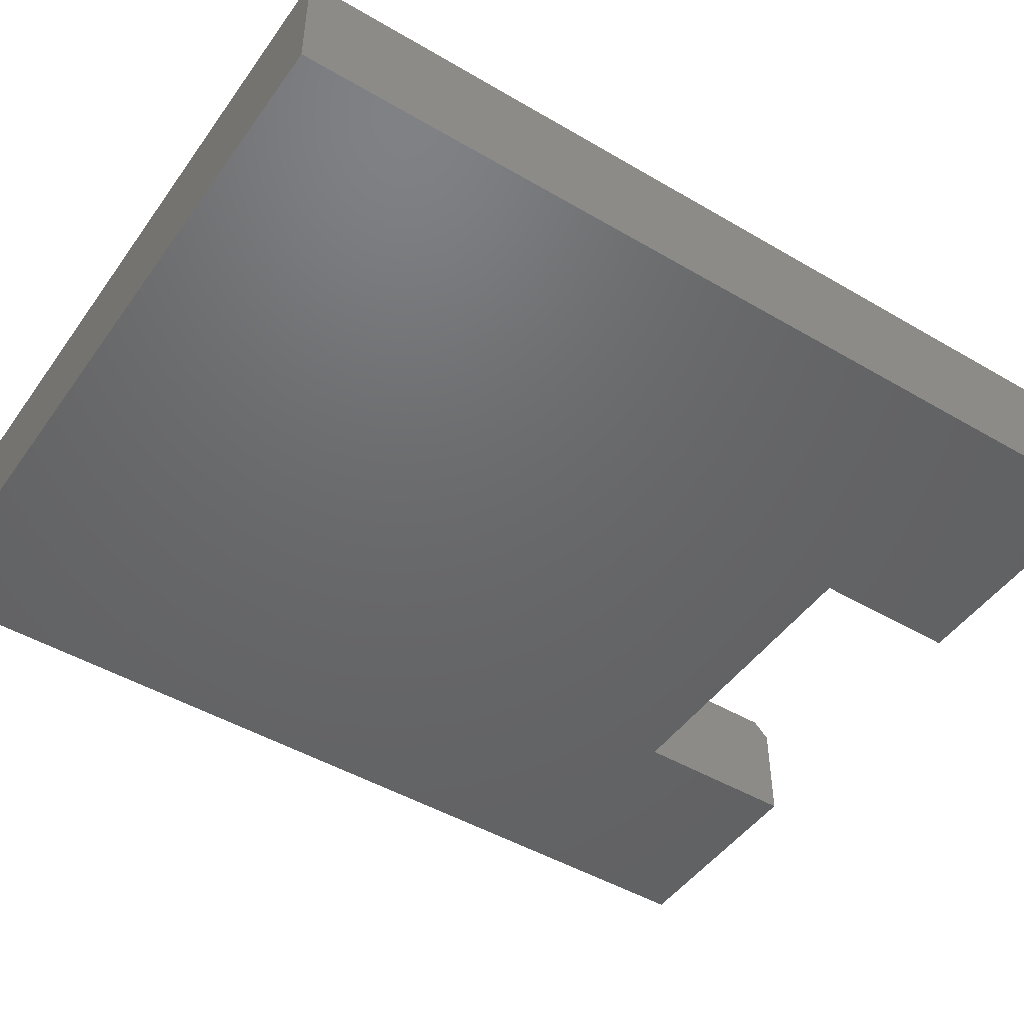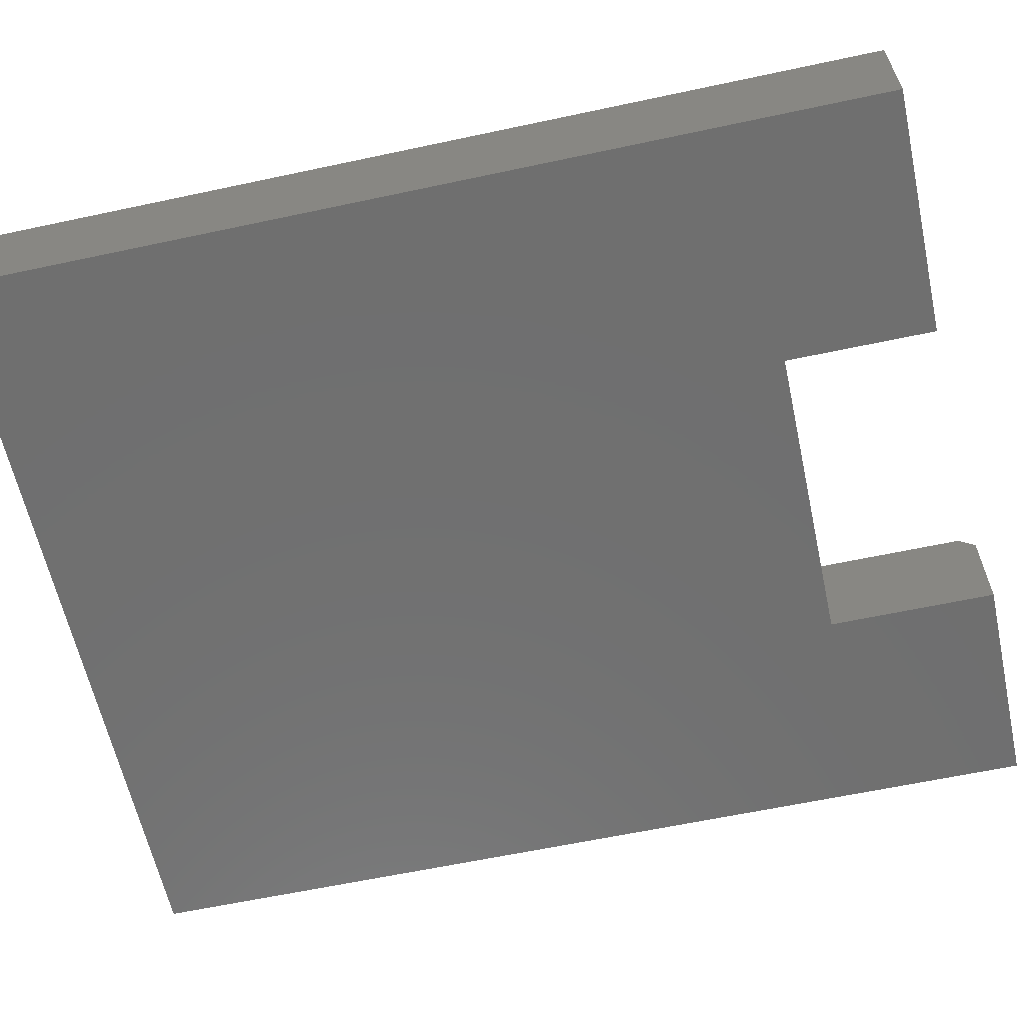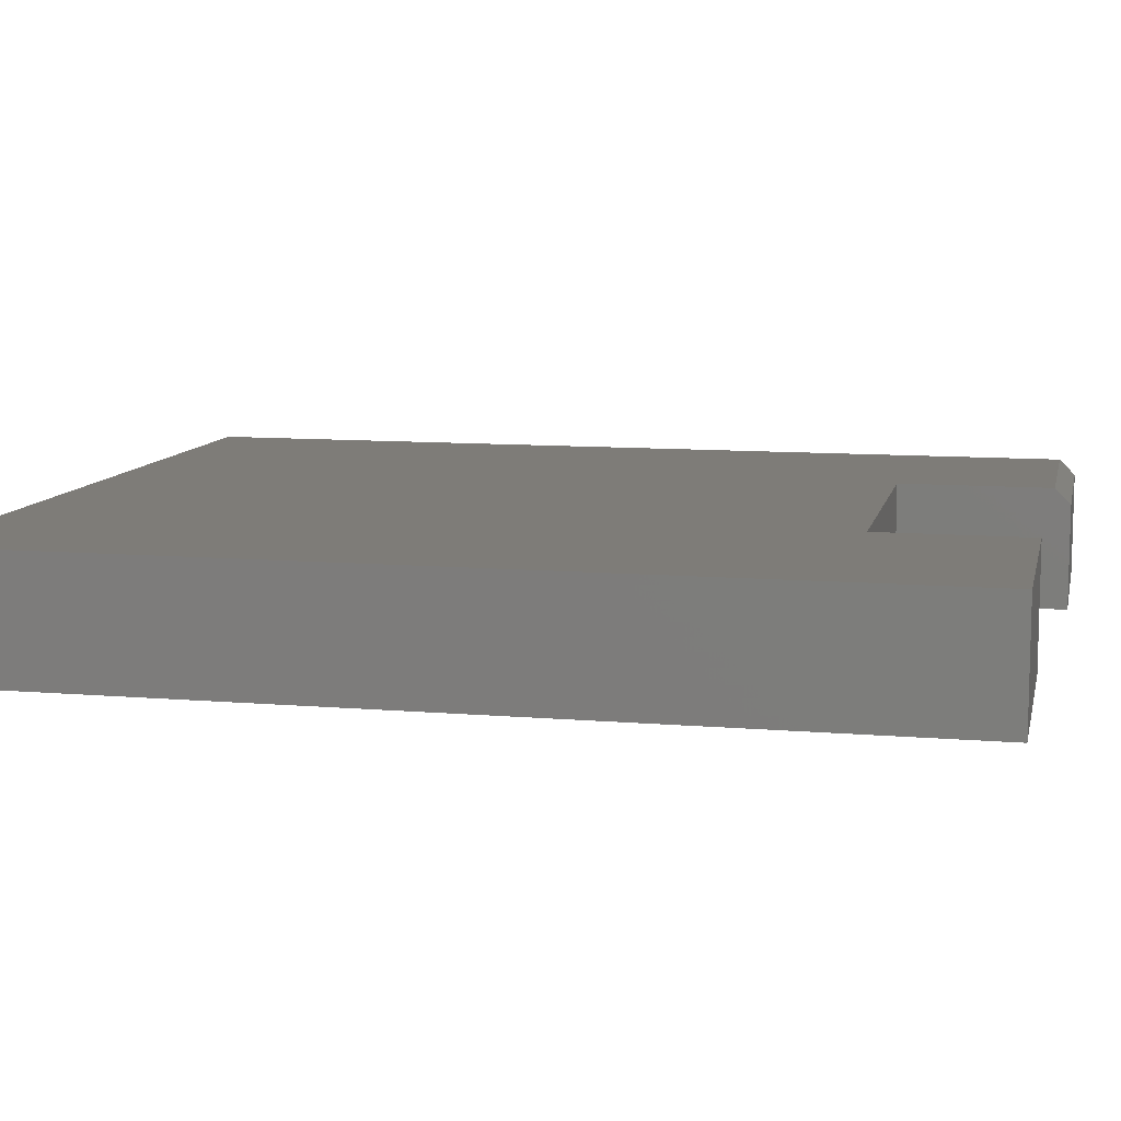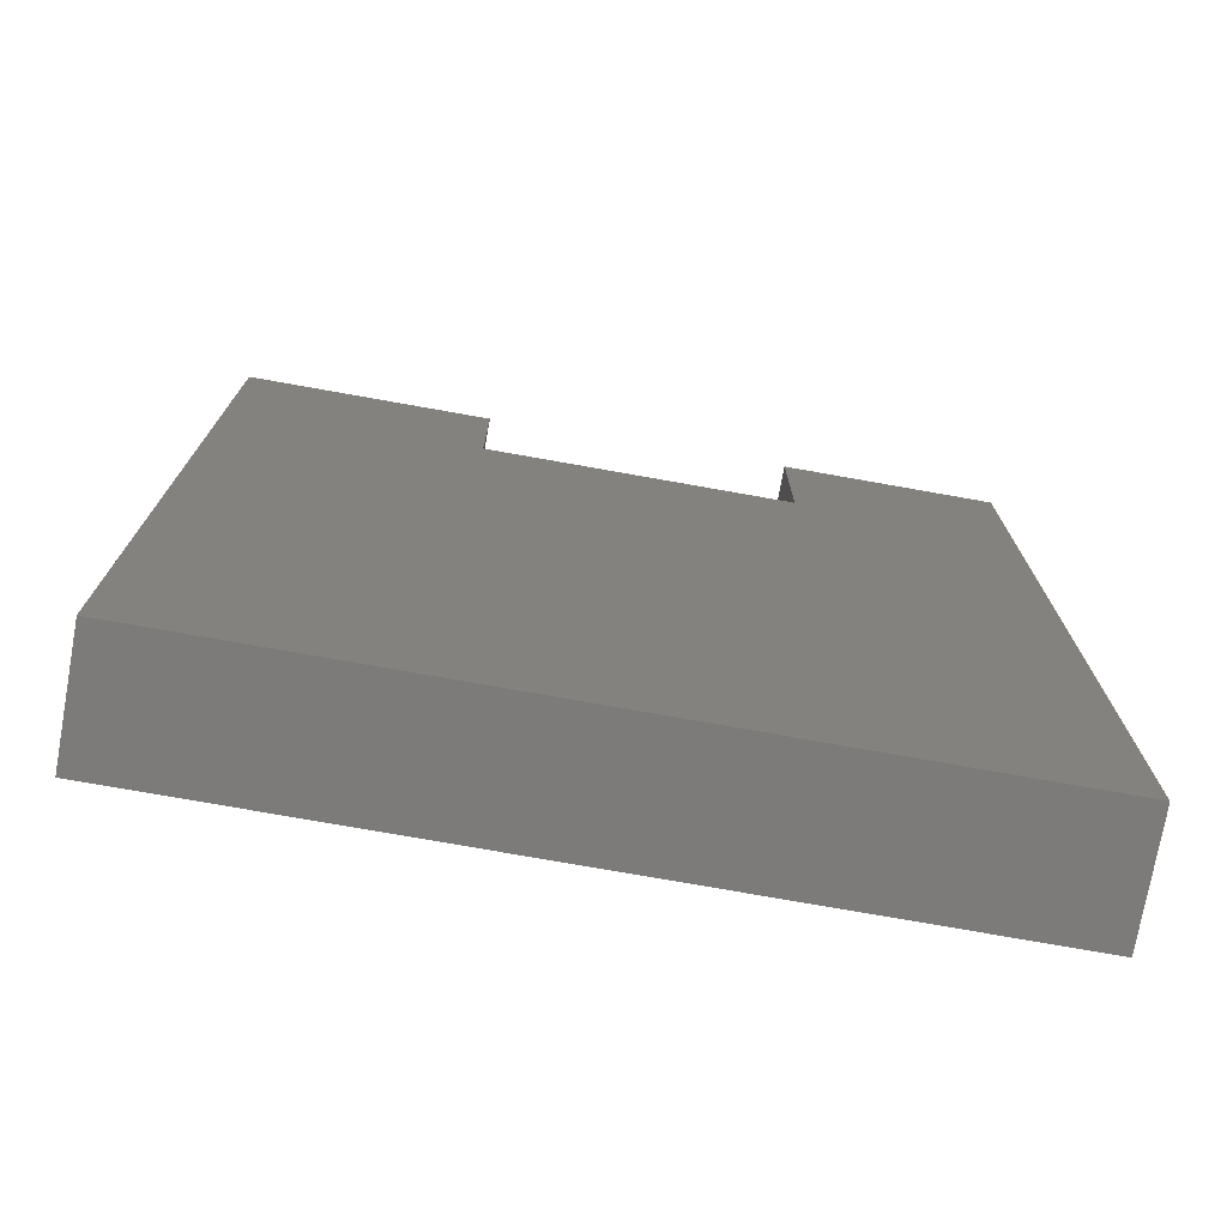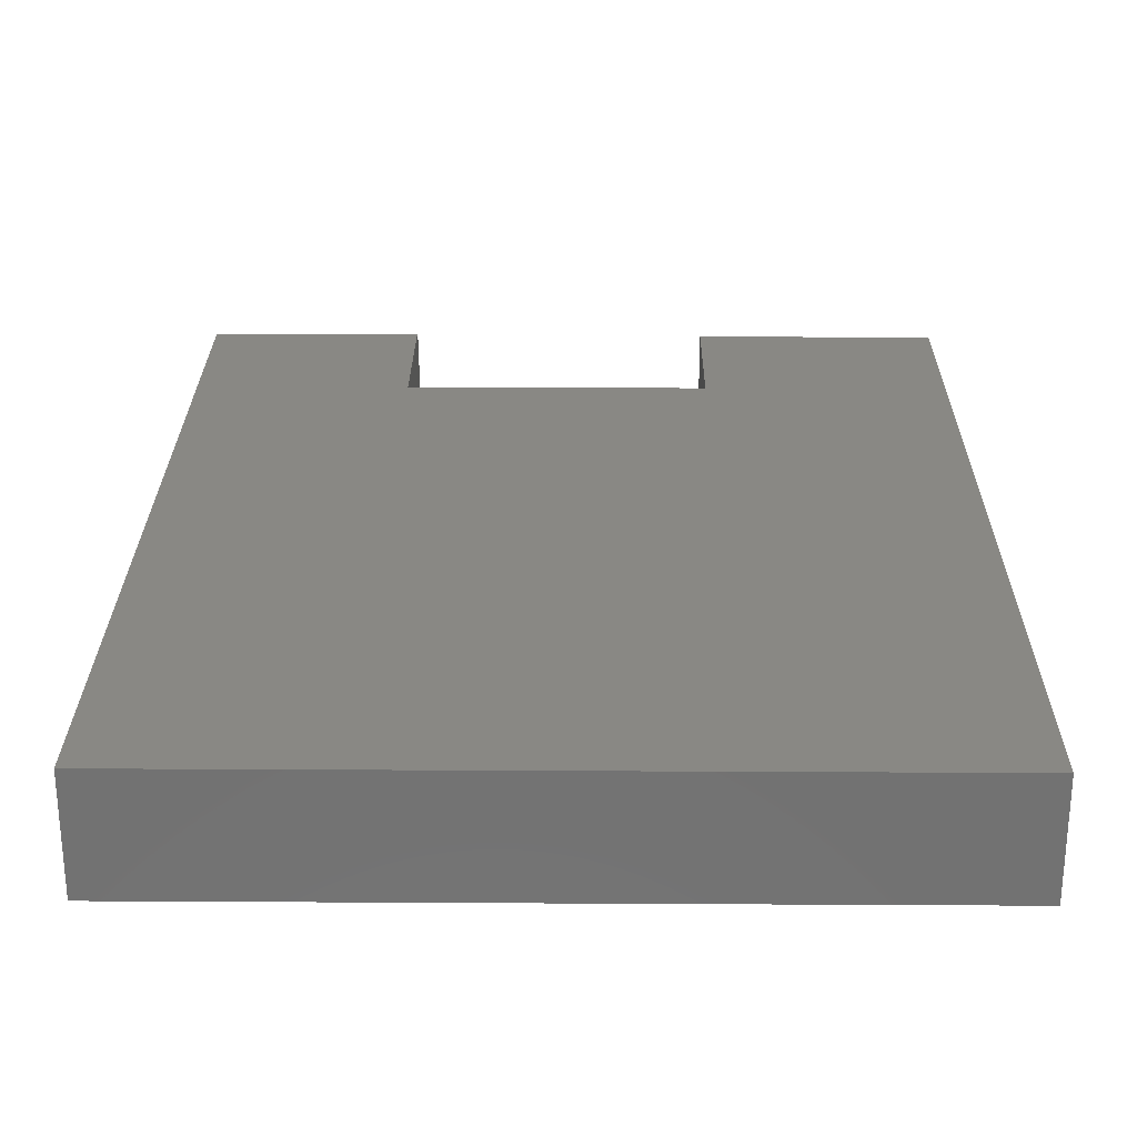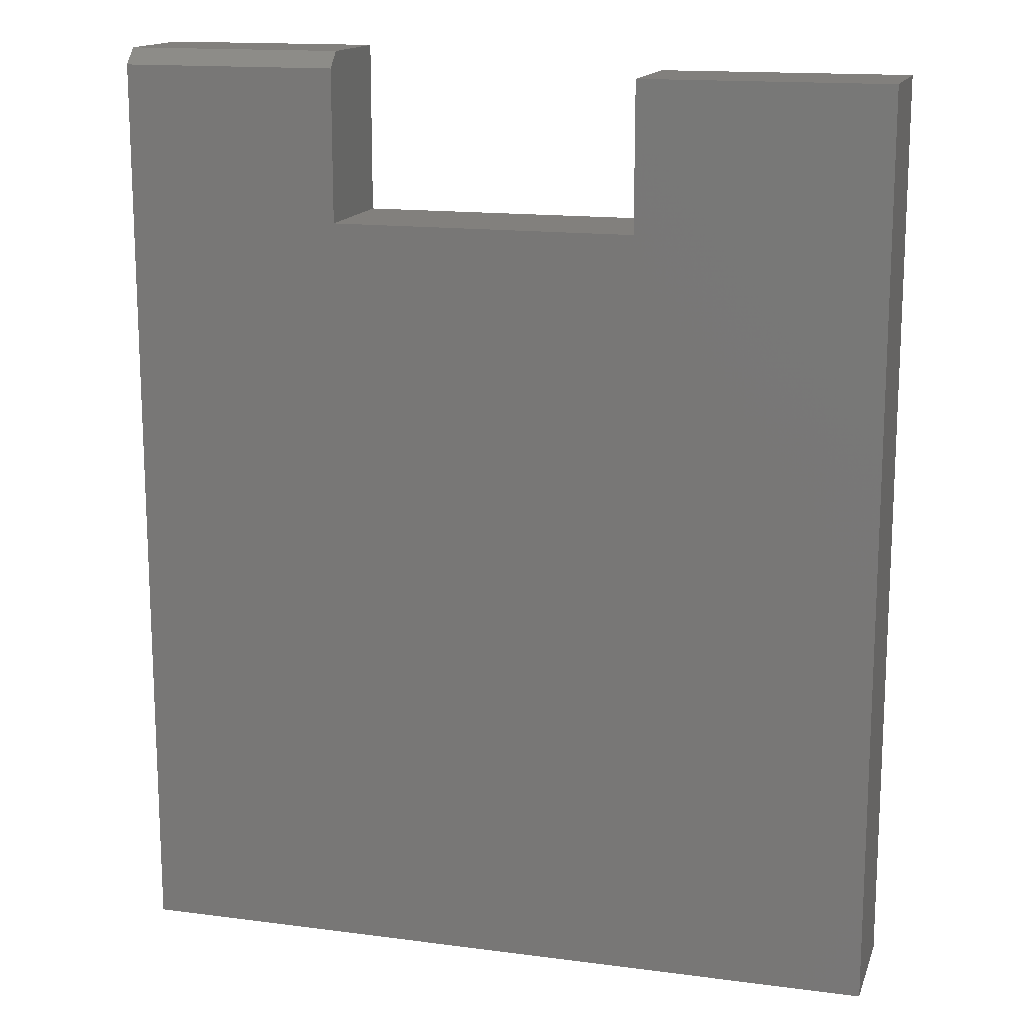
<metadata>
{"format":"stl","ext":"stl","renderer":"f3d","projection":"perspective","resolution":1024,"background":"white","views":[{"elev":-47.3,"azim":56.4,"up":"+Z"},{"elev":-61.5,"azim":102.3,"up":"+Z"},{"elev":9.8,"azim":102.4,"up":"+Z"},{"elev":-74.8,"azim":169.9,"up":"+Y"},{"elev":26.1,"azim":0.5,"up":"+Z"},{"elev":15.0,"azim":15.7,"up":"+Y"}]}
</metadata>
<code>
# stl→obj: 22 verts, 40 faces
v -0.5156 -0.75 0.1172
v 0.2413 -0.75 0.1172
v 0.2413 0.006908 0.1172
v -0.001316 0.006908 0.1172
v -0.3021 0.006908 0.1172
v -0.5156 0.006908 0.1172
v -0.001316 0.1525 0.1172
v 0.2413 0.1525 0.1172
v -0.5156 0.1562 0.1172
v -0.3021 0.1562 0.1172
v -0.5156 0.006908 0
v -0.5156 0.1719 0
v -0.5156 0.1719 0.1016
v -0.3021 0.1719 0.1016
v -0.3021 0.1719 0
v -0.3021 0.006908 0
v -0.5156 -0.75 0
v -0.001316 0.006908 0
v 0.2413 0.006908 0
v 0.2413 -0.75 0
v -0.001316 0.1525 0
v 0.2413 0.1525 0
f 1 2 3
f 1 3 4
f 1 4 5
f 1 5 6
f 4 3 7
f 7 3 8
f 6 5 9
f 9 5 10
f 11 6 12
f 12 6 9
f 12 9 13
f 14 15 13
f 13 15 12
f 5 16 10
f 10 16 15
f 10 15 14
f 10 14 9
f 9 14 13
f 17 11 16
f 17 16 18
f 17 18 19
f 17 19 20
f 18 21 19
f 19 21 22
f 11 12 16
f 16 12 15
f 6 11 1
f 1 11 17
f 4 18 5
f 5 18 16
f 7 21 4
f 4 21 18
f 8 22 7
f 7 22 21
f 3 19 8
f 8 19 22
f 2 20 3
f 3 20 19
f 1 17 2
f 2 17 20

</code>
